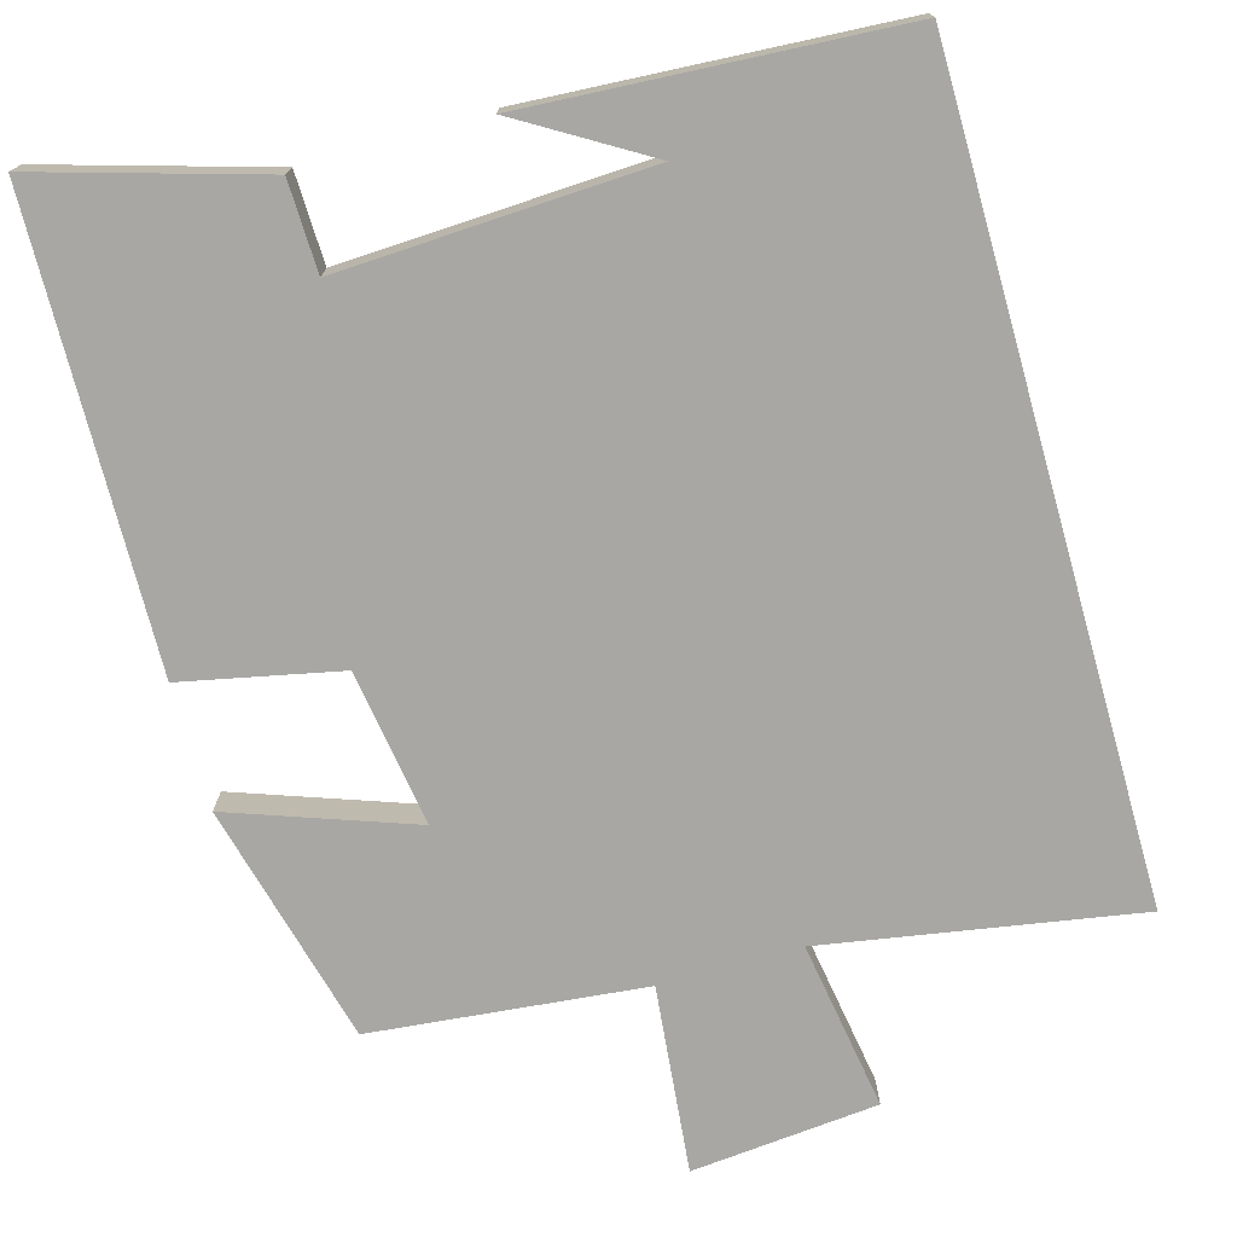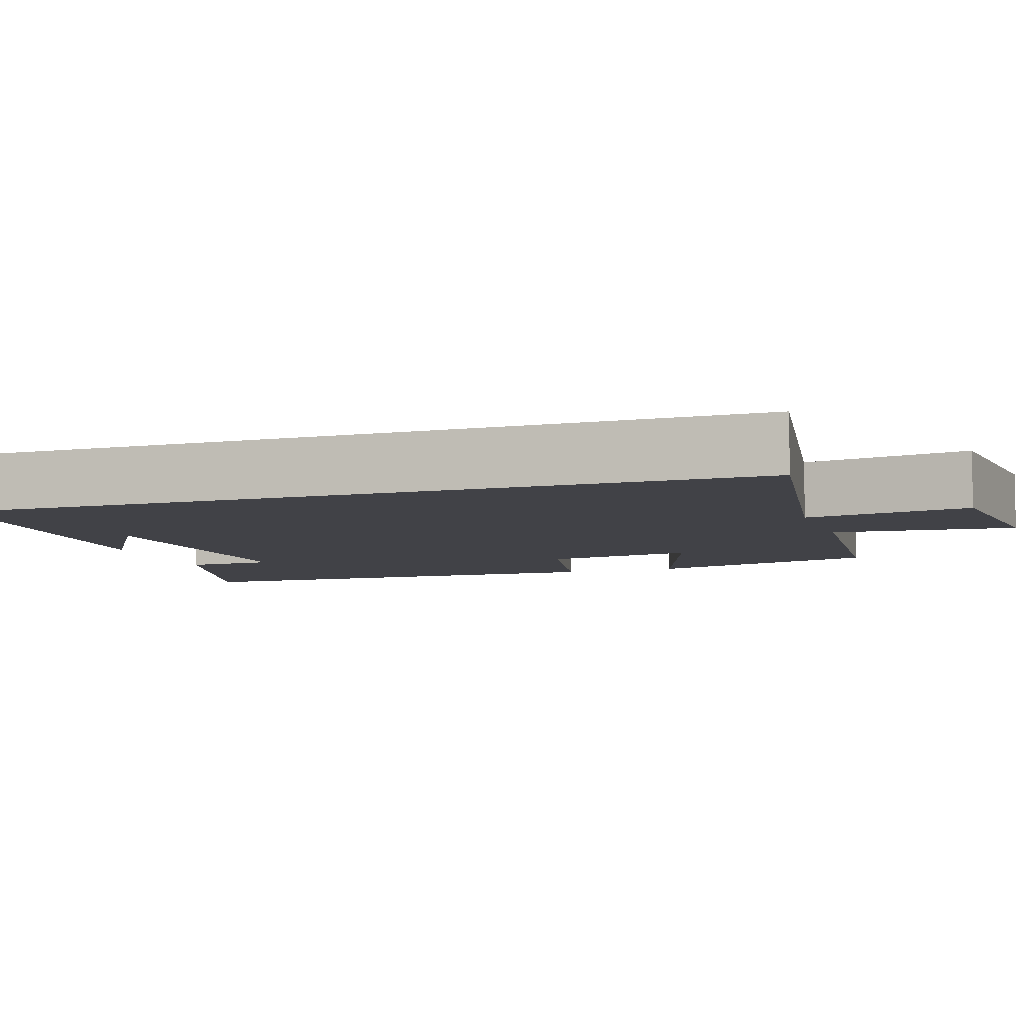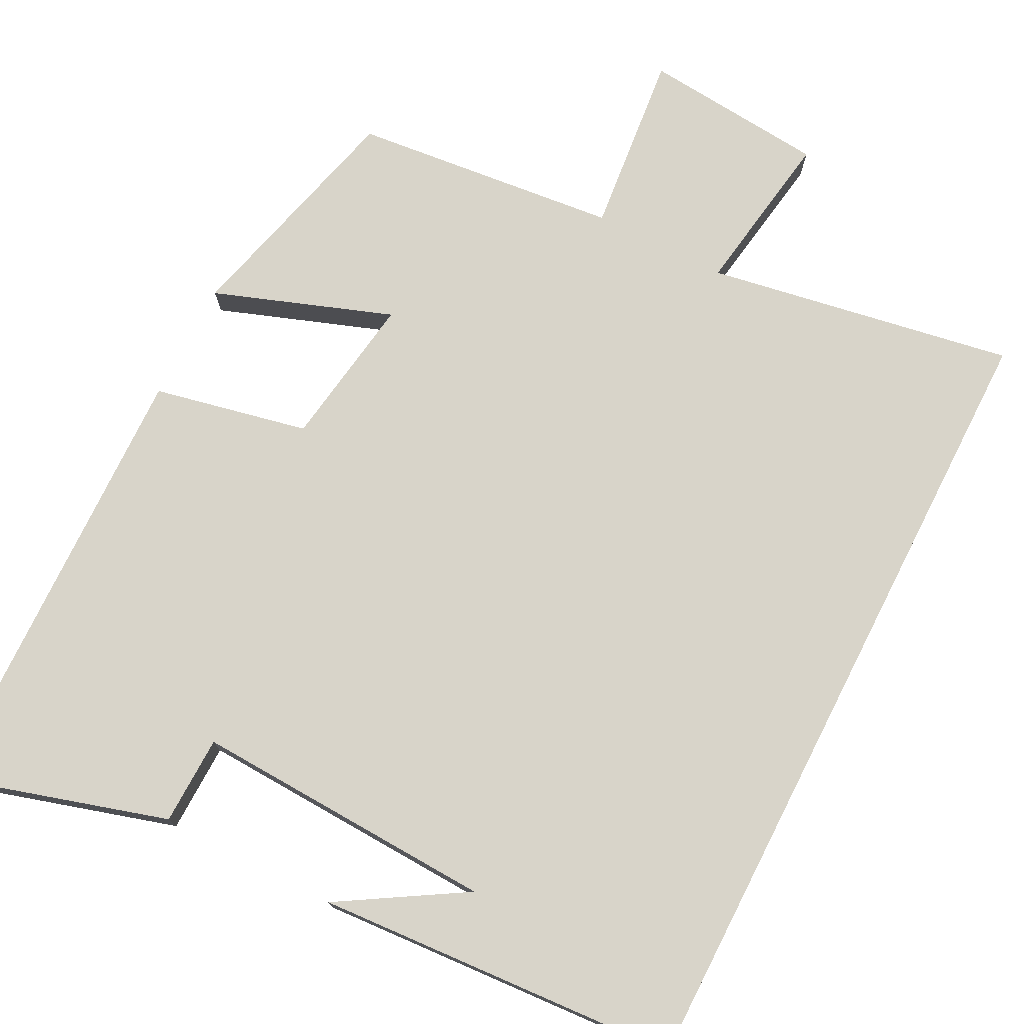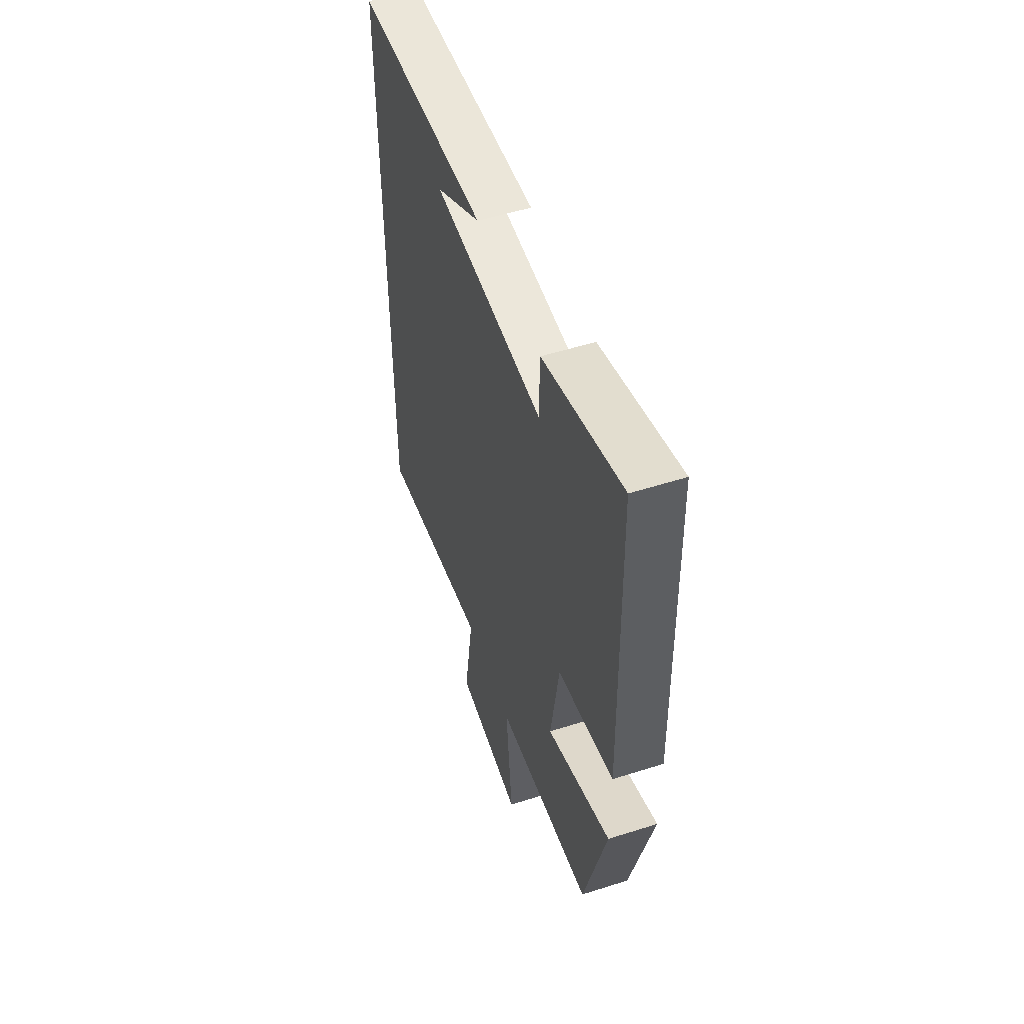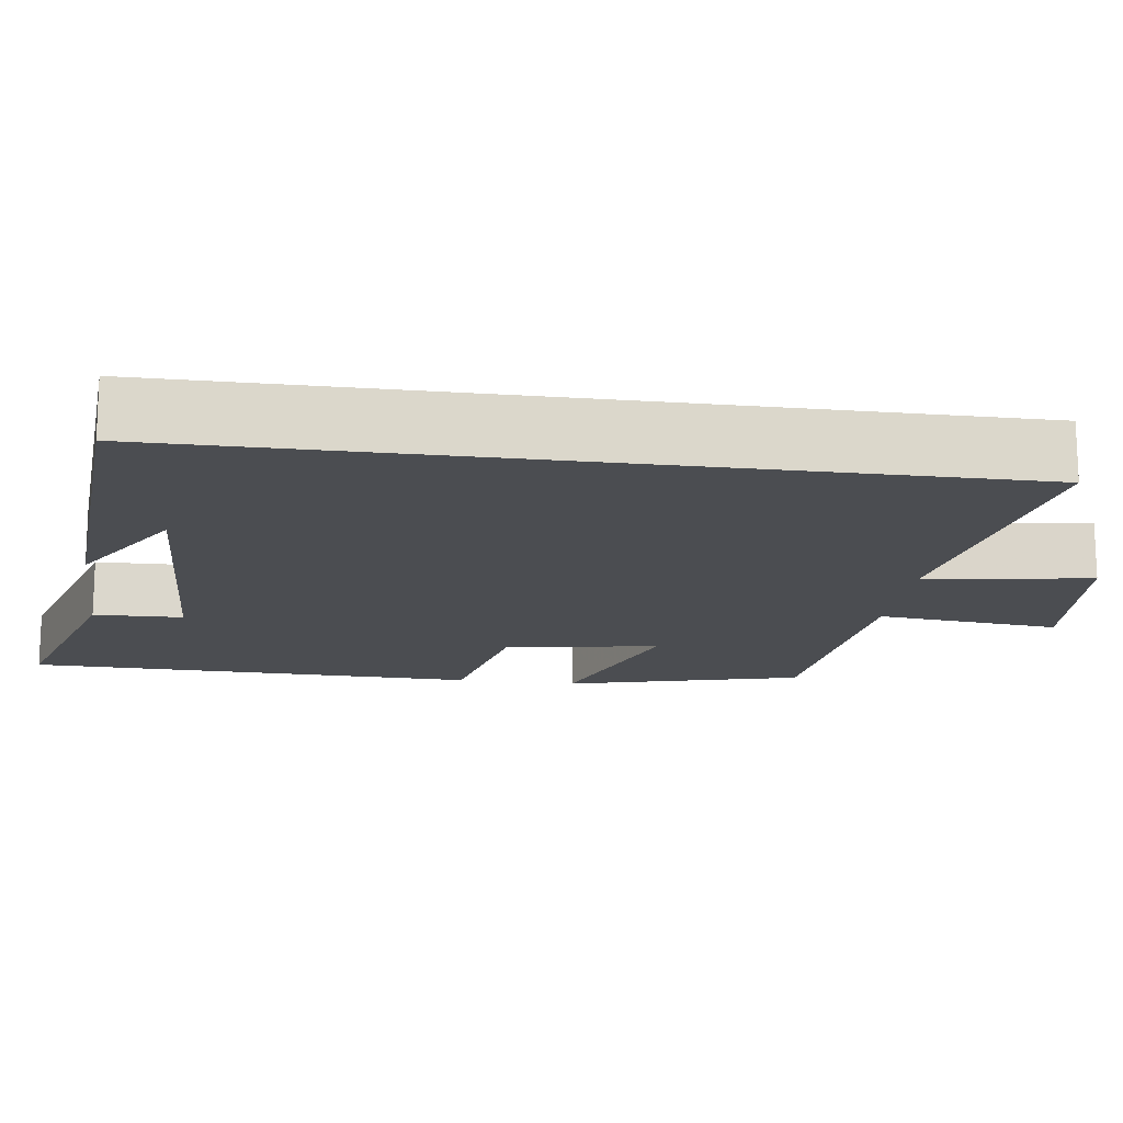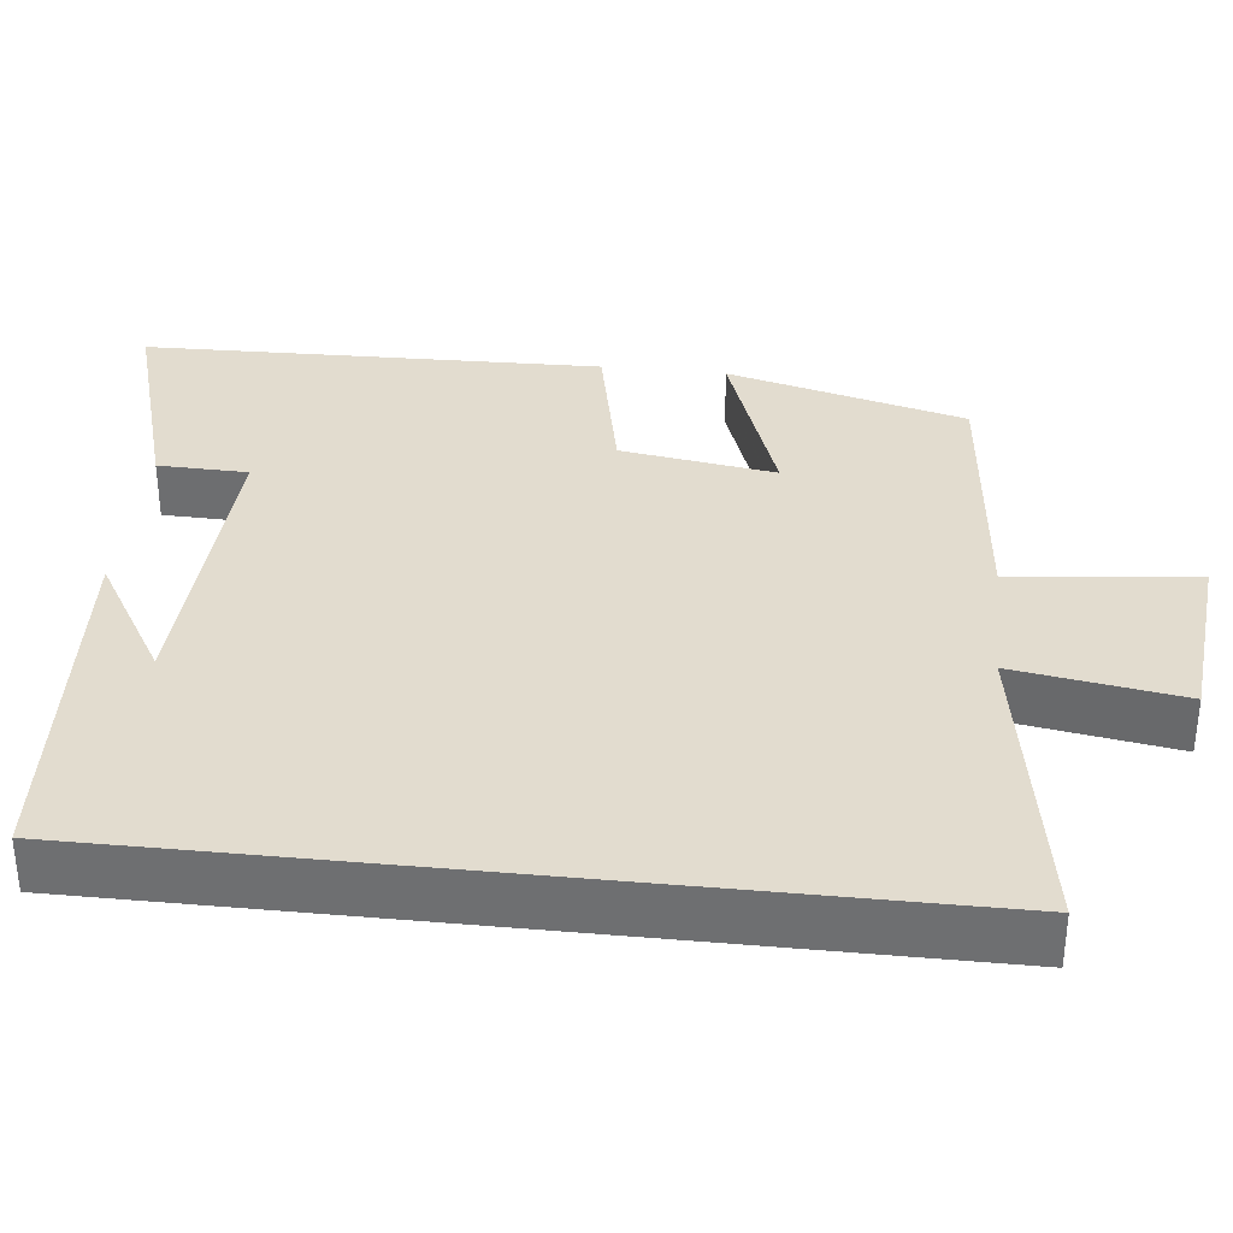
<metadata>
{"format":"obj","ext":"obj","renderer":"f3d","projection":"perspective","resolution":1024,"background":"white","views":[{"elev":-74.6,"azim":15.8,"up":"+Y"},{"elev":-6.8,"azim":109.0,"up":"+Y"},{"elev":75.3,"azim":27.0,"up":"+Y"},{"elev":53.0,"azim":-108.9,"up":"+Z"},{"elev":-16.0,"azim":82.2,"up":"+Y"},{"elev":34.6,"azim":96.3,"up":"+Y"}]}
</metadata>
<code>
v 0.5 0.07 0.471
v 0.5 0.07 -0.568
v 0.102 0.07 -0.5
v 0.136 0.07 -0.714
v -0.1 0.07 -0.736
v -0.076 0.07 -0.5
v -0.421 0.07 -0.465
v -0.5 0.07 -0.16
v -0.27 0.07 -0.242
v -0.3 0.07 -0.044
v -0.5 0.07 -0.002
v -0.487 0.07 0.583
v -0.205 0.07 0.5
v -0.202 0.07 0.385
v 0.19 0.07 0.403
v 0.029 0.07 0.5
v 0.5 0 0.471
v 0.5 0 -0.568
v 0.102 0 -0.5
v 0.136 0 -0.714
v -0.1 0 -0.736
v -0.076 0 -0.5
v -0.421 0 -0.465
v -0.5 0 -0.16
v -0.27 0 -0.242
v -0.3 0 -0.044
v -0.5 0 -0.002
v -0.487 0 0.583
v -0.205 0 0.5
v -0.202 0 0.385
v 0.19 0 0.403
v 0.029 0 0.5
f 15 16 1
f 12 13 14
f 11 12 14
f 10 11 14
f 9 10 14 15
f 6 7 8 9
f 6 9 15 1
f 3 4 5 6
f 1 2 3
f 1 3 6
f 17 32 31
f 30 29 28
f 30 28 27
f 30 27 26
f 31 30 26 25
f 25 24 23 22
f 17 31 25 22
f 22 21 20 19
f 19 18 17
f 22 19 17
f 1 17 18 2
f 2 18 19 3
f 3 19 20 4
f 4 20 21 5
f 5 21 22 6
f 6 22 23 7
f 7 23 24 8
f 8 24 25 9
f 9 25 26 10
f 10 26 27 11
f 11 27 28 12
f 12 28 29 13
f 13 29 30 14
f 14 30 31 15
f 15 31 32 16
f 16 32 17 1

</code>
